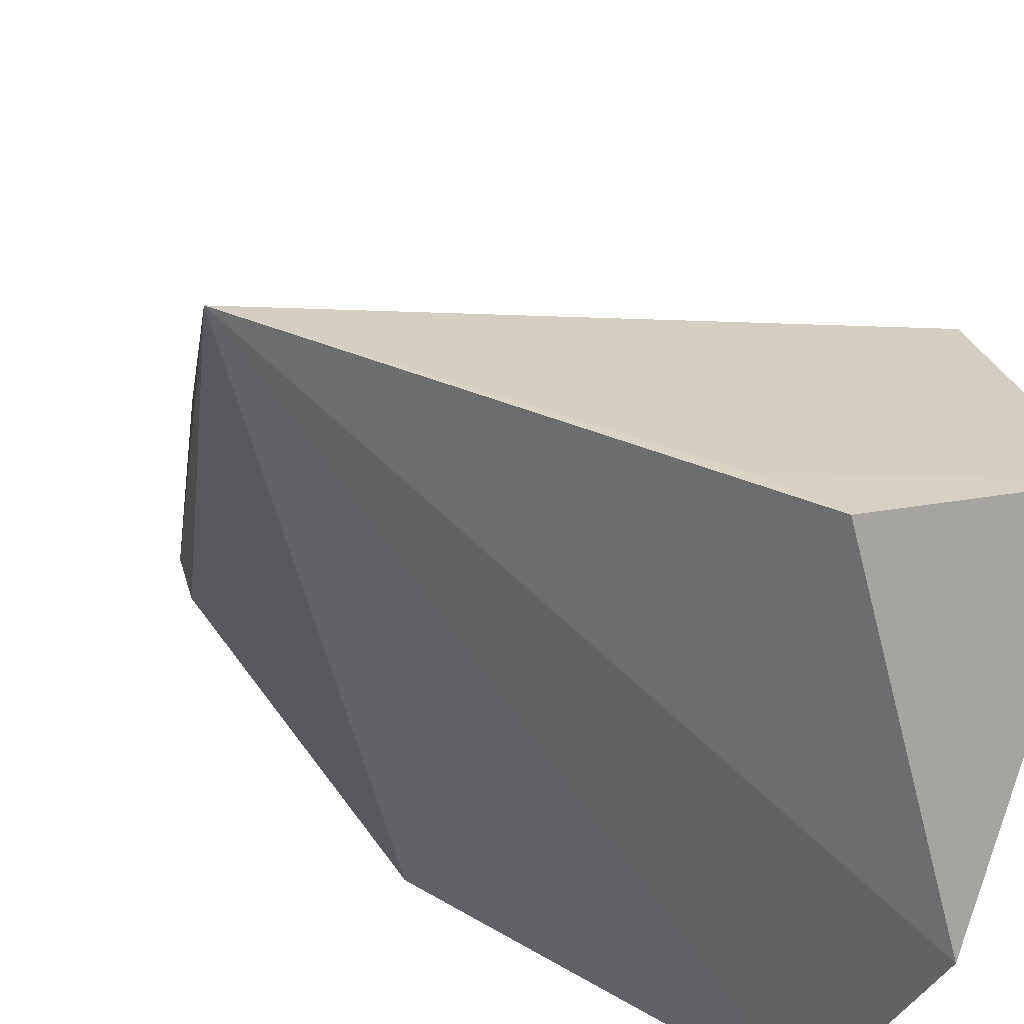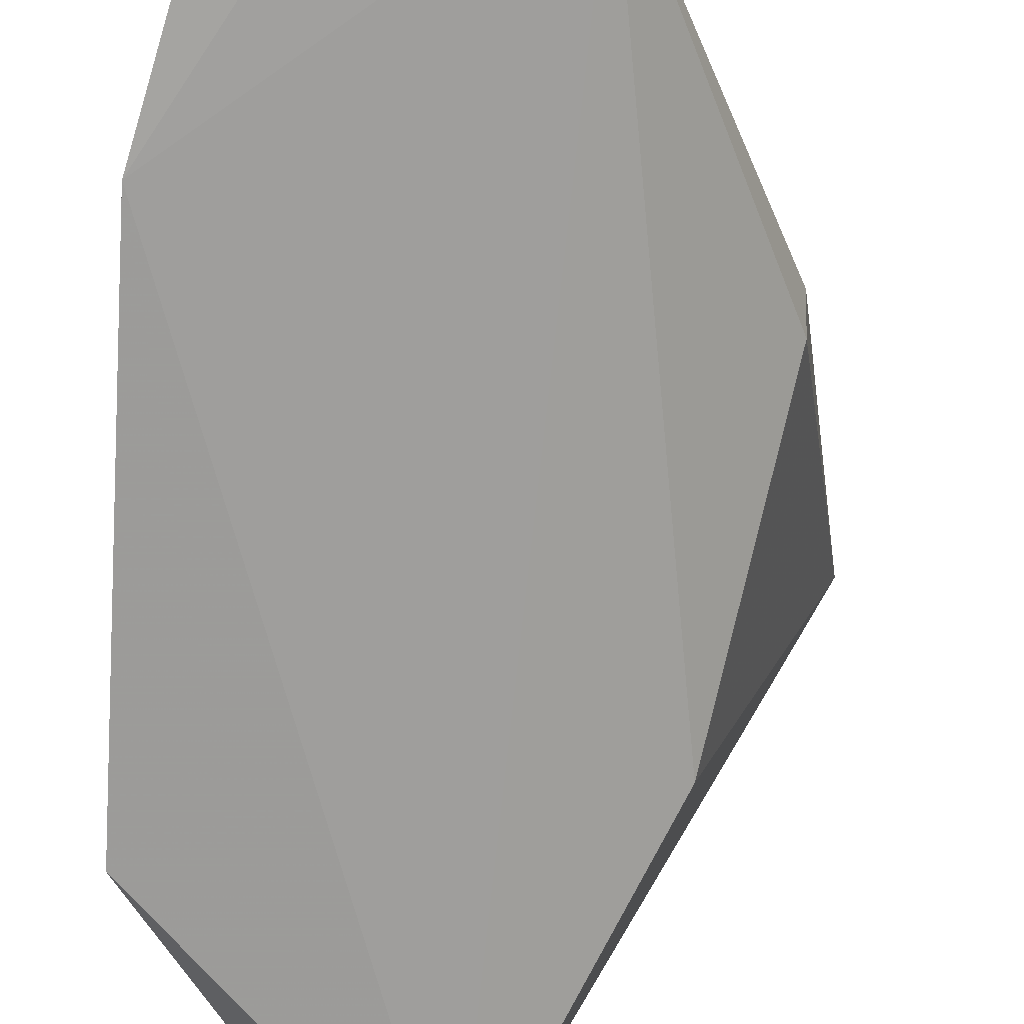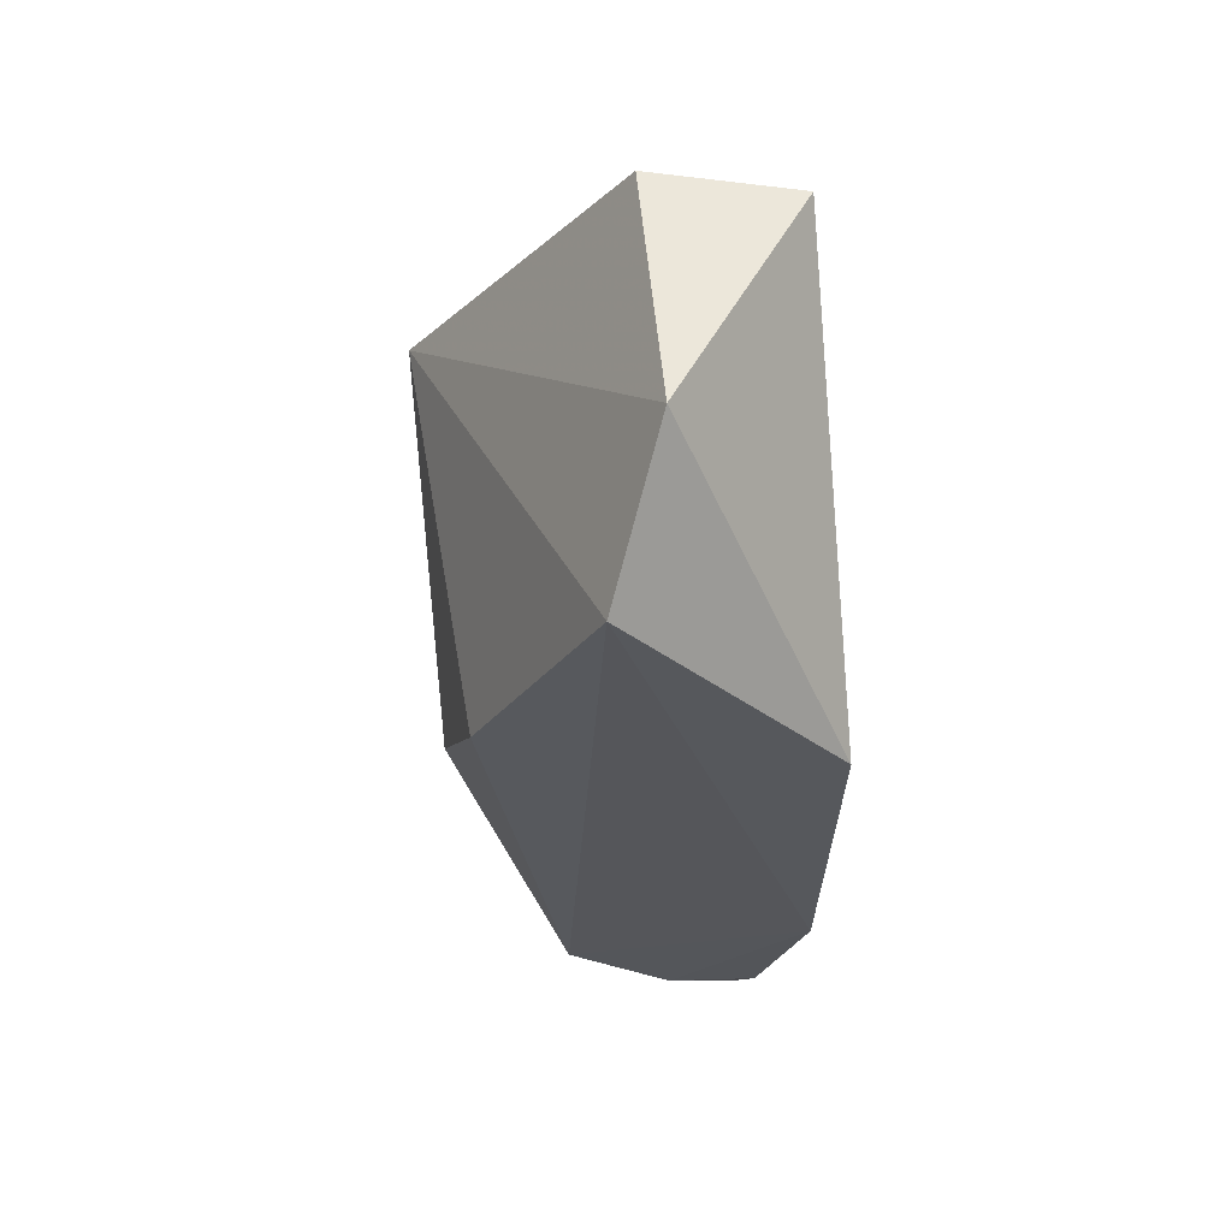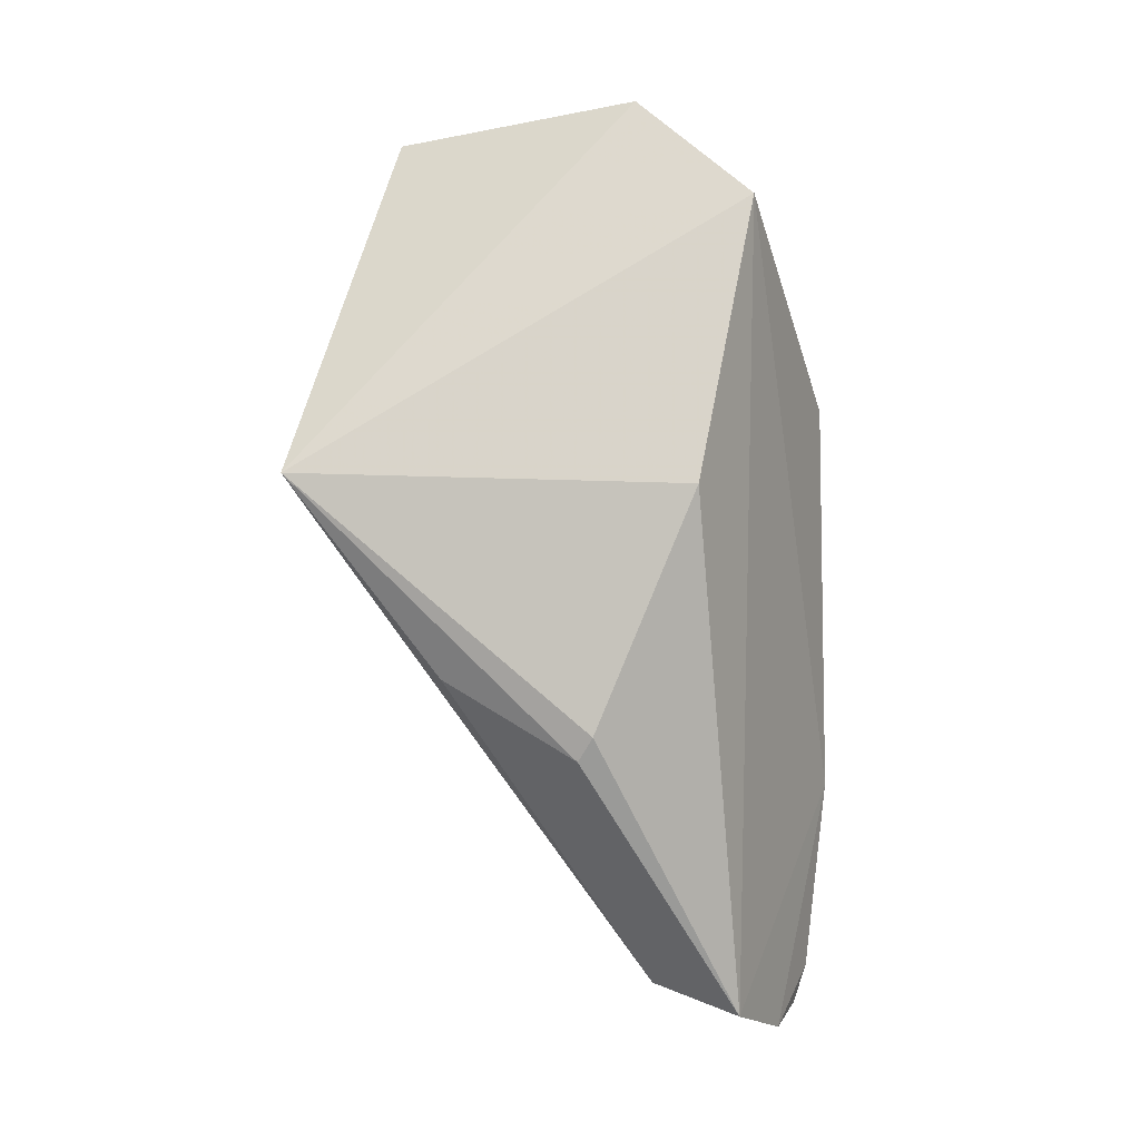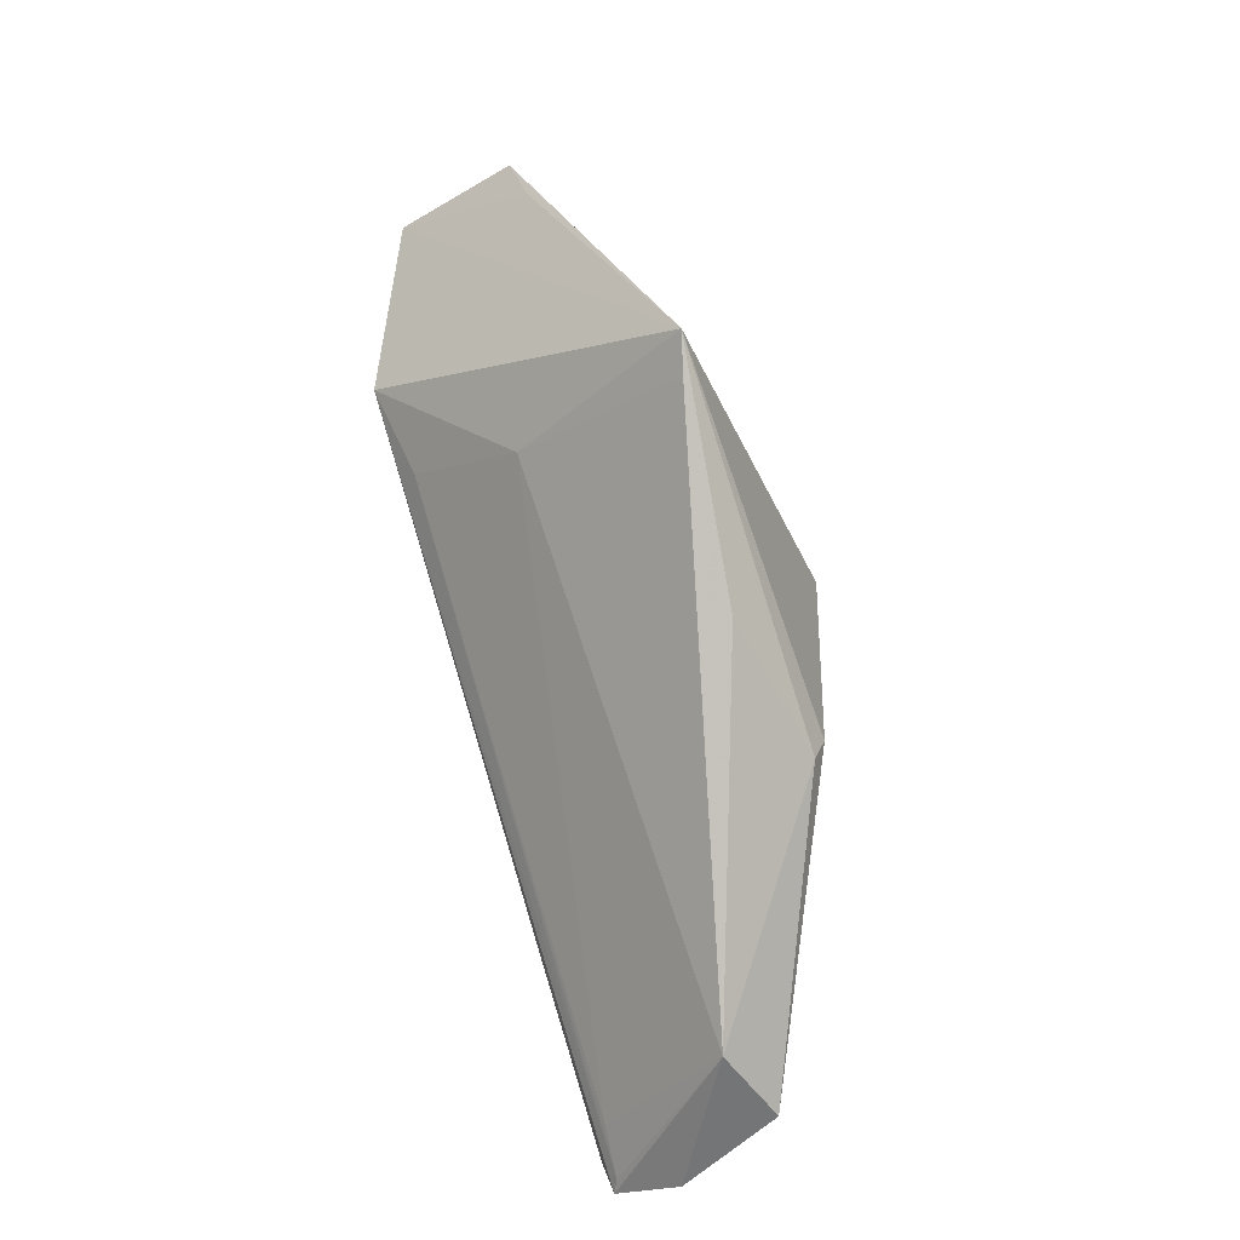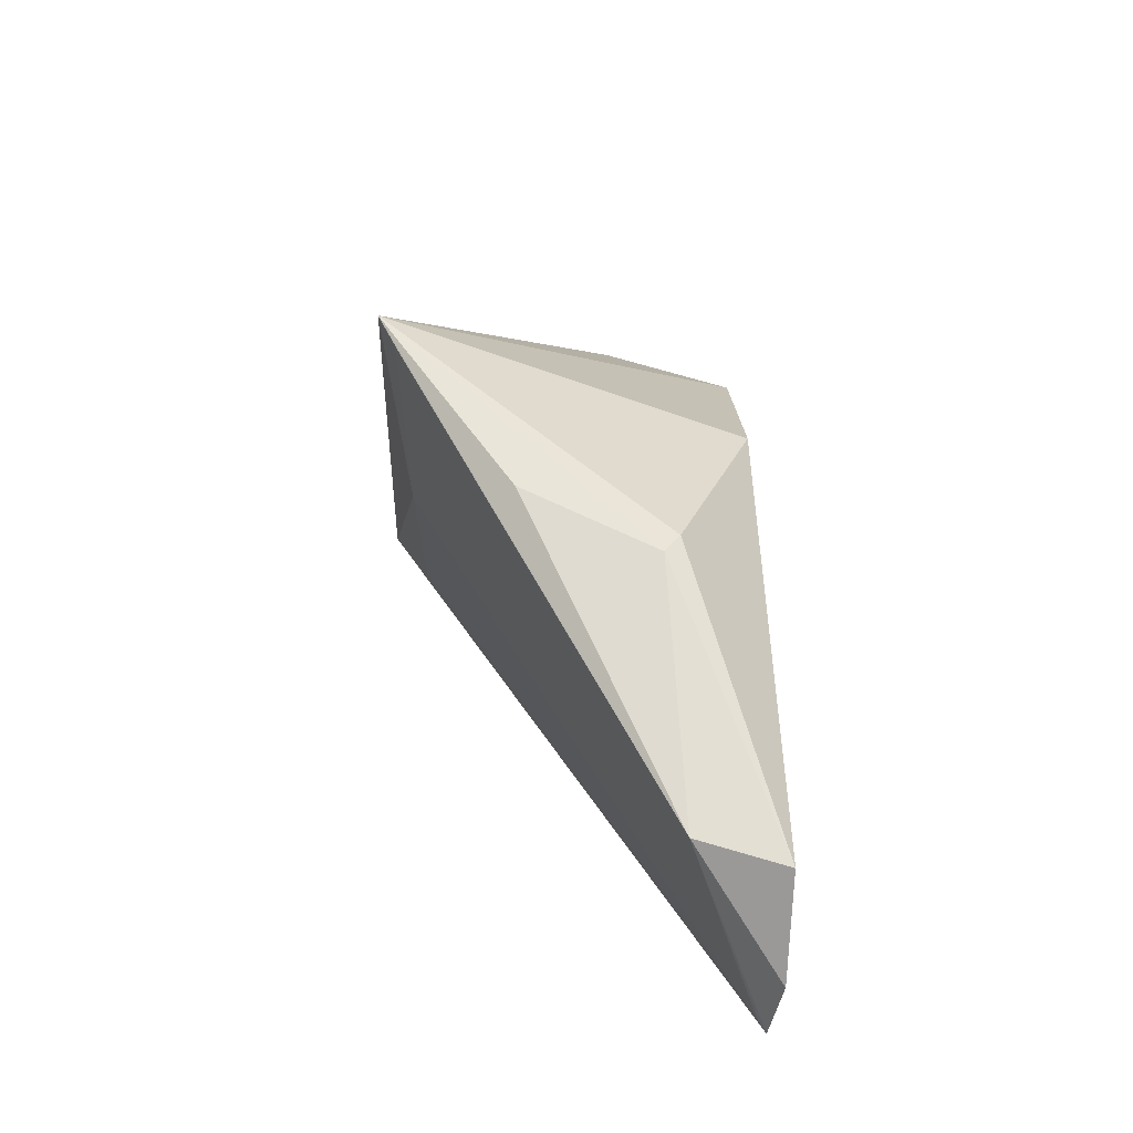
<metadata>
{"format":"obj","ext":"obj","renderer":"f3d","projection":"perspective","resolution":1024,"background":"white","views":[{"elev":25.2,"azim":157.4,"up":"+Z"},{"elev":-71.5,"azim":-3.0,"up":"+Z"},{"elev":63.6,"azim":-173.6,"up":"+Y"},{"elev":4.7,"azim":113.7,"up":"+Y"},{"elev":-33.1,"azim":36.9,"up":"+Y"},{"elev":-51.5,"azim":85.3,"up":"+Y"}]}
</metadata>
<code>
v -0.0126 0.02465 0.1091
v 0.008976 -0.008481 0.111
v -0.01454 0.01864 0.07127
v -0.0352 -0.002819 0.07074
v -0.02834 -0.06564 0.0709
v -0.02711 0.02488 0.1085
v -0.01755 0.0286 0.08502
v 0.002837 -0.03317 0.08095
v -0.03492 -0.04304 0.06964
v -0.02943 0.00482 0.1086
v -0.009946 0.01907 0.1095
v -0.01021 -0.0623 0.07069
v -0.002284 -0.009294 0.07237
v -0.01262 -0.00927 0.1066
v -0.03031 -0.062 0.07022
v 0.003736 -0.02836 0.09655
v -0.02696 -0.004257 0.1048
v -0.009834 -0.05979 0.07983
v -0.02931 -0.04622 0.08068
v -0.02118 -0.0663 0.07027
v 0.002725 -0.03565 0.08256
v -0.02732 -0.06476 0.07185
v 0.007707 -0.01176 0.109
v -0.02674 -0.06038 0.07444
f 7 1 2
f 7 2 3
f 7 6 1
f 7 3 4
f 7 4 6
f 9 4 3
f 10 2 6
f 10 6 4
f 10 4 9
f 11 6 2
f 11 2 1
f 11 1 6
f 12 9 3
f 13 3 2
f 13 2 8
f 13 12 3
f 13 8 12
f 14 2 10
f 15 10 9
f 17 14 10
f 18 16 2
f 19 15 5
f 19 5 10
f 19 10 15
f 20 5 15
f 20 18 5
f 20 12 18
f 20 15 9
f 20 9 12
f 21 12 8
f 21 8 2
f 21 2 16
f 21 18 12
f 21 16 18
f 22 17 10
f 22 10 5
f 22 5 18
f 23 18 2
f 23 2 14
f 23 14 18
f 24 14 17
f 24 17 22
f 24 22 18
f 24 18 14

</code>
